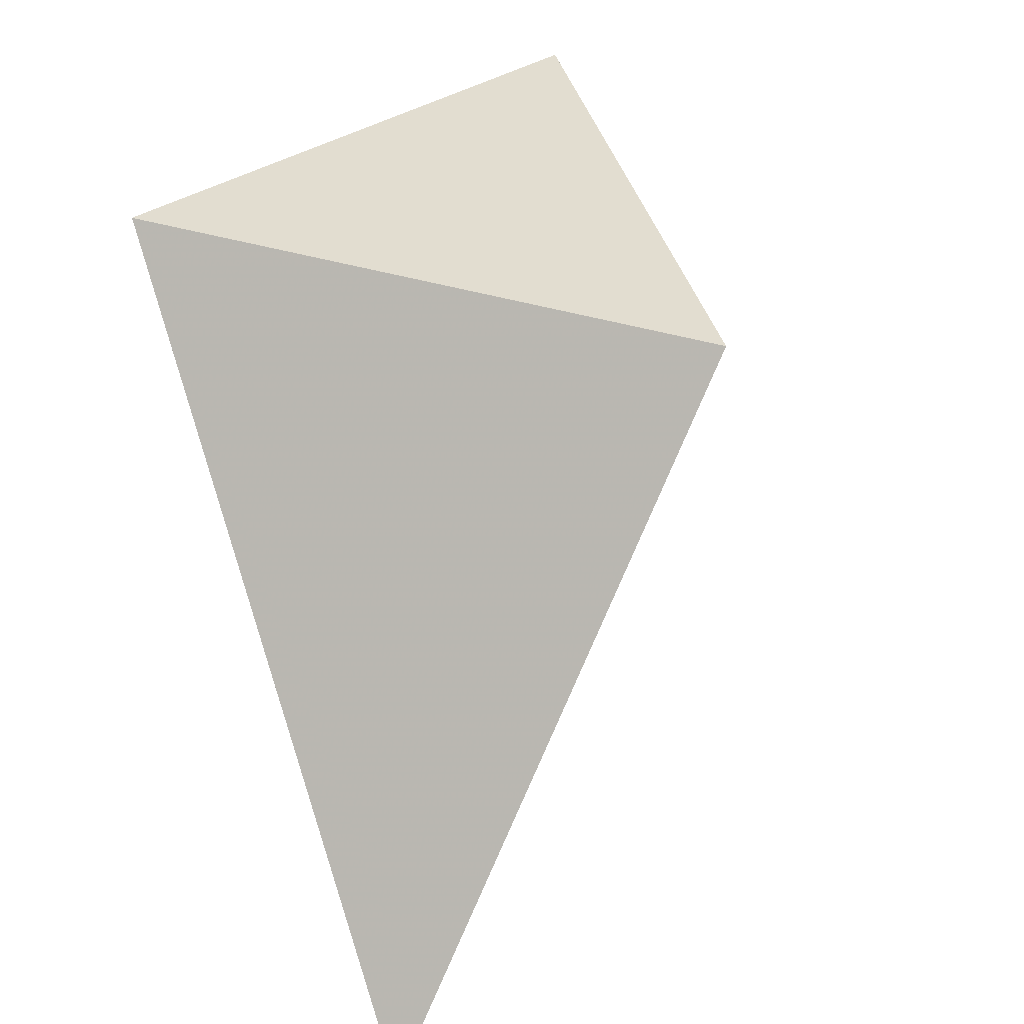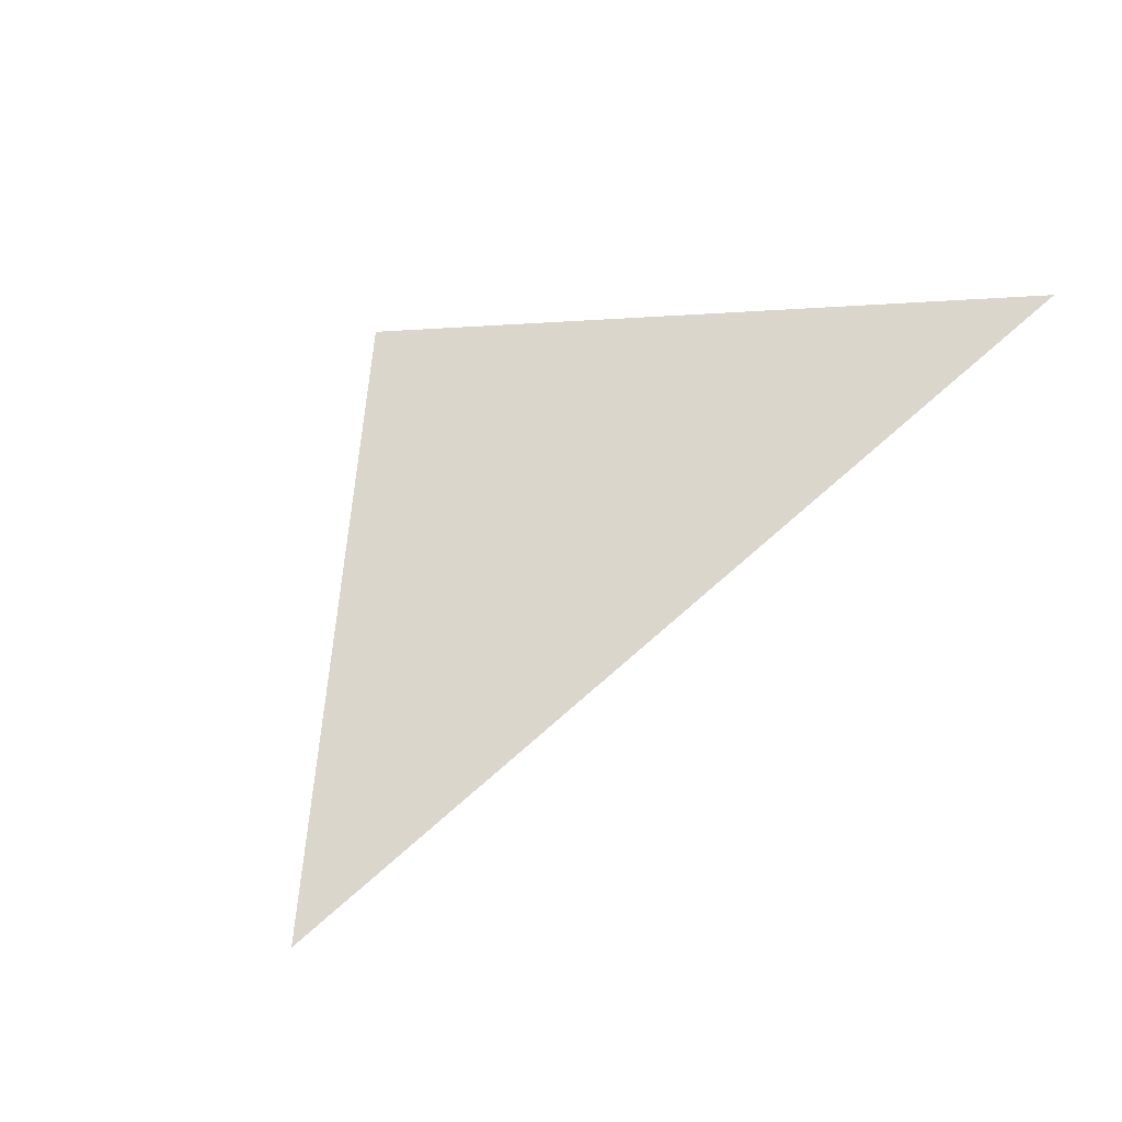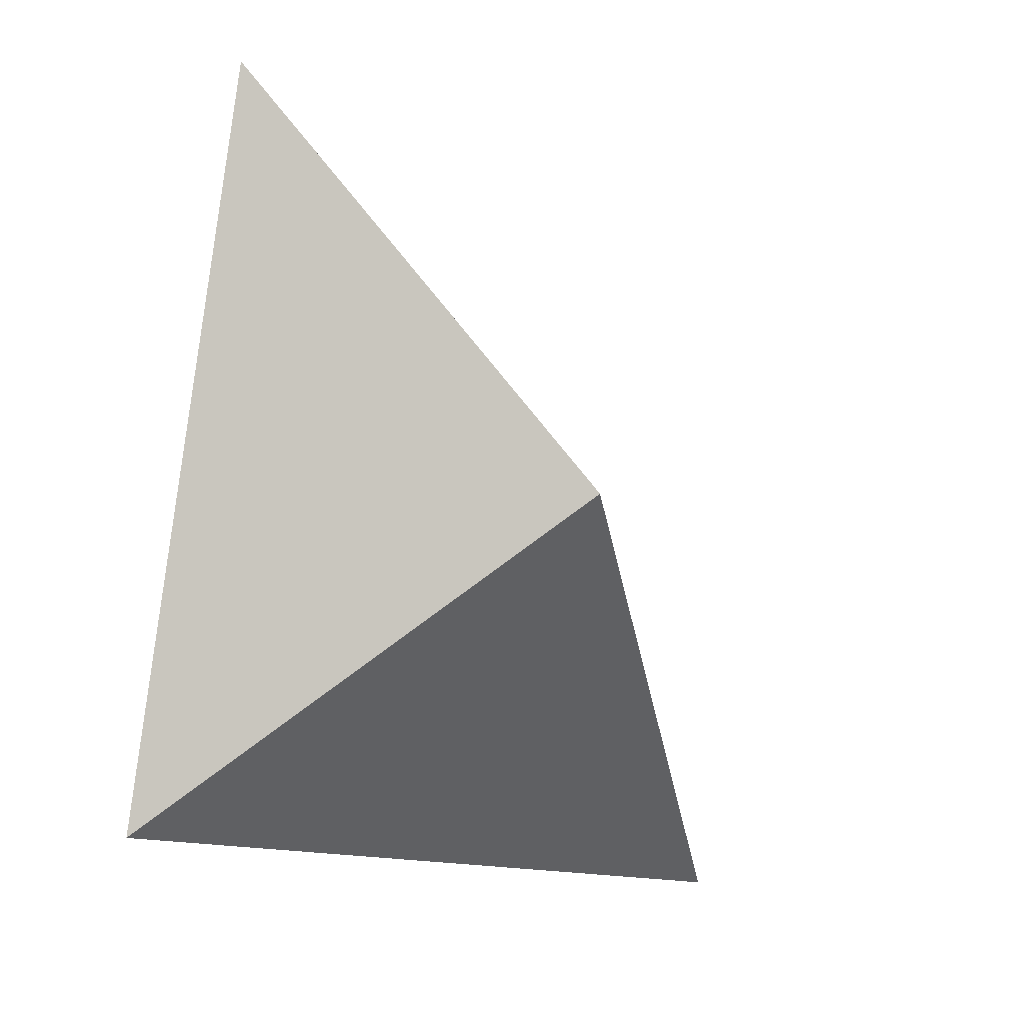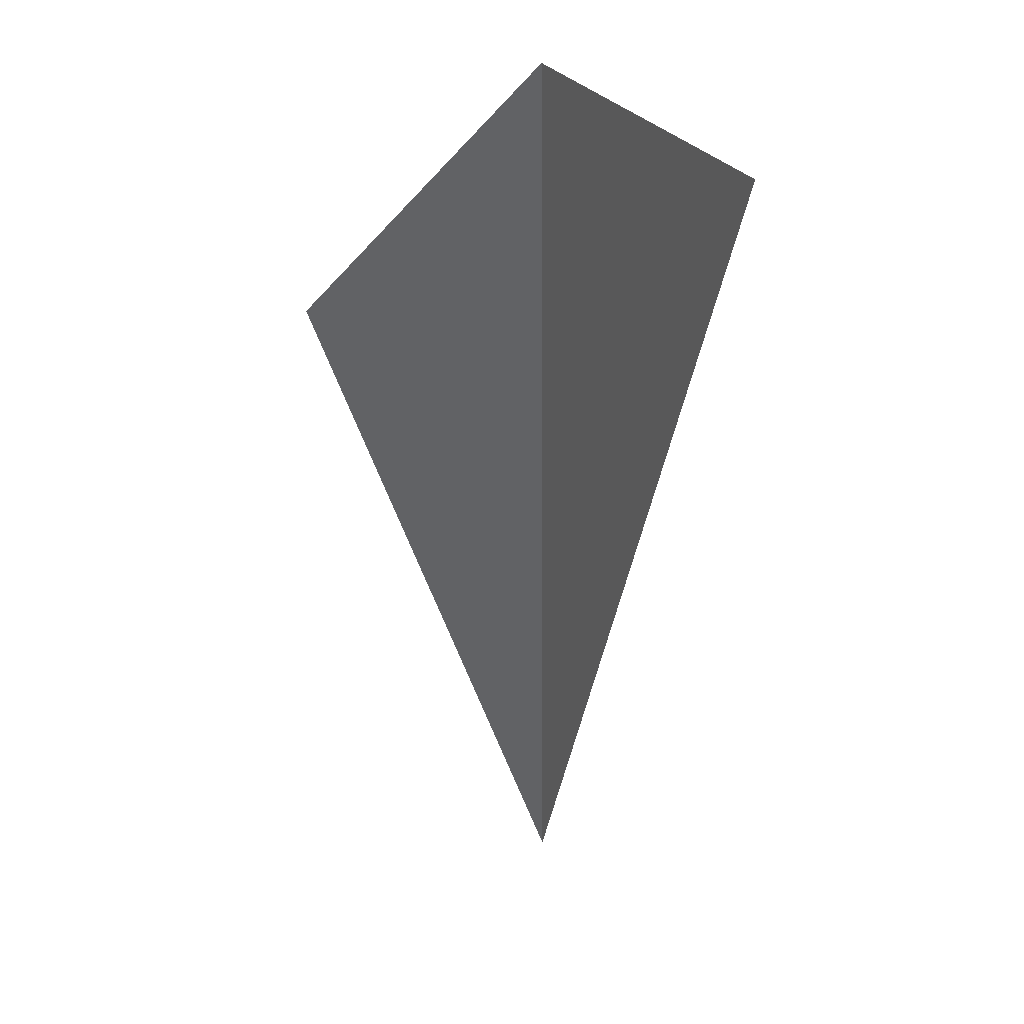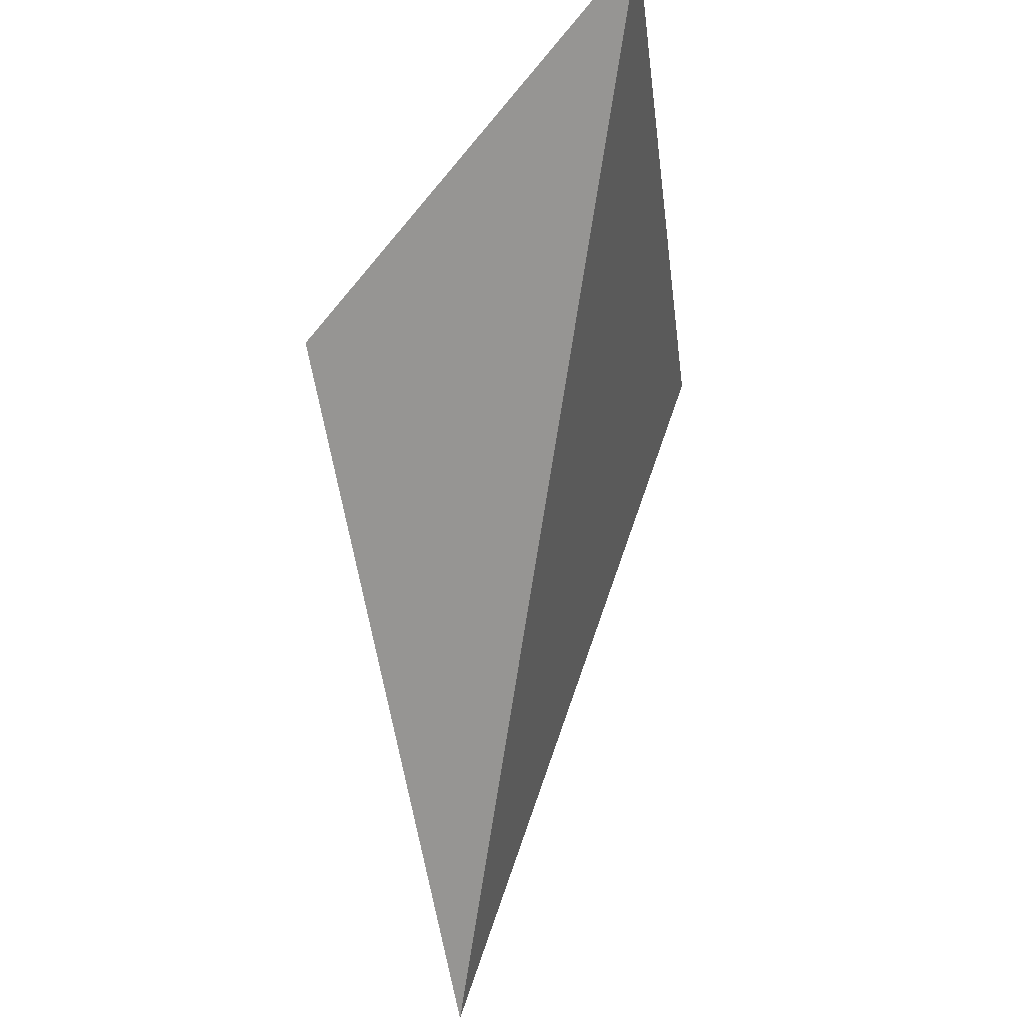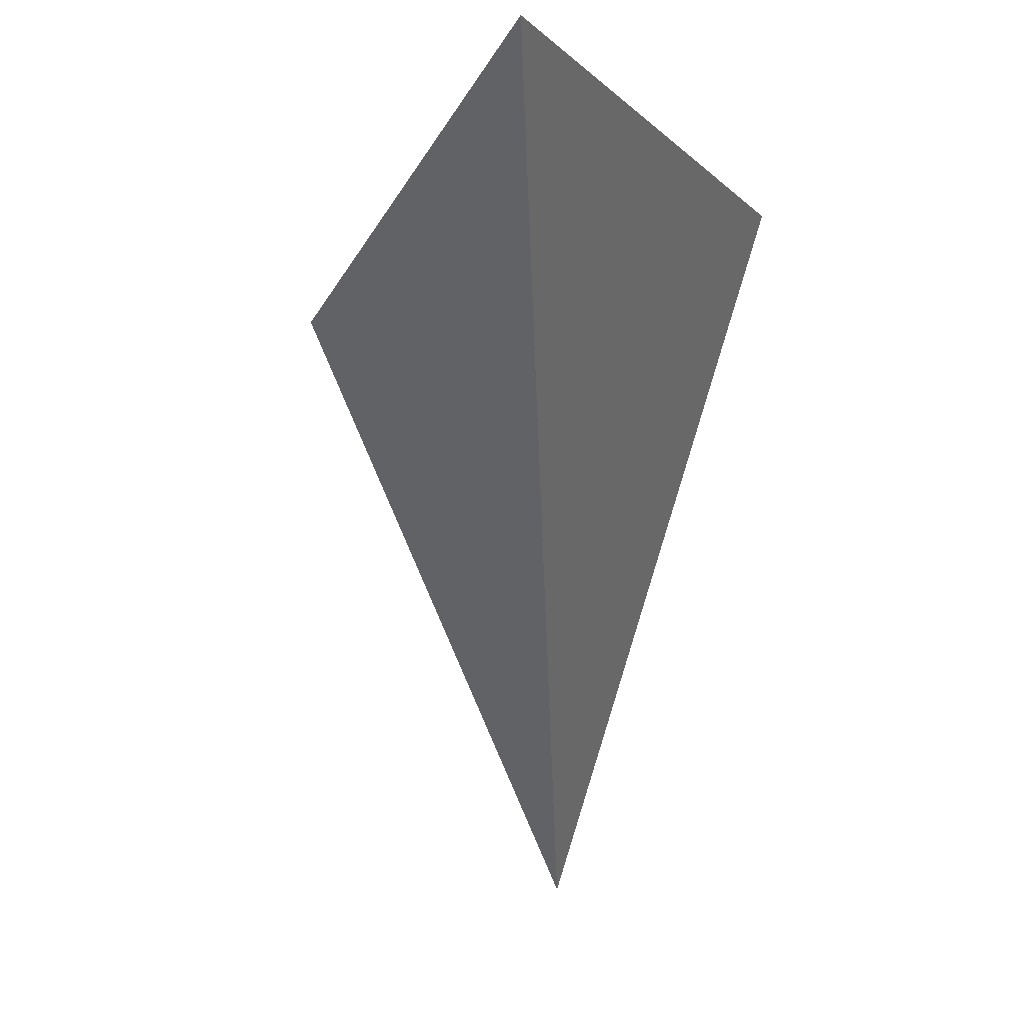
<metadata>
{"format":"obj","ext":"obj","renderer":"f3d","projection":"perspective","resolution":1024,"background":"white","views":[{"elev":24.2,"azim":20.0,"up":"+Z"},{"elev":75.4,"azim":-139.1,"up":"+Z"},{"elev":-5.2,"azim":29.8,"up":"+Y"},{"elev":-1.1,"azim":-169.4,"up":"+Z"},{"elev":-30.5,"azim":178.3,"up":"+Z"},{"elev":-8.0,"azim":-167.2,"up":"+Z"}]}
</metadata>
<code>
v 0.8383 0.9643 0.5407
v 0.5317 0.7288 0.6649
v 0.611 1.272 0.6492
v 0.7157 0.6682 0.1233
f 2 1 3
f 3 1 4
f 4 1 2
f 4 2 3

</code>
